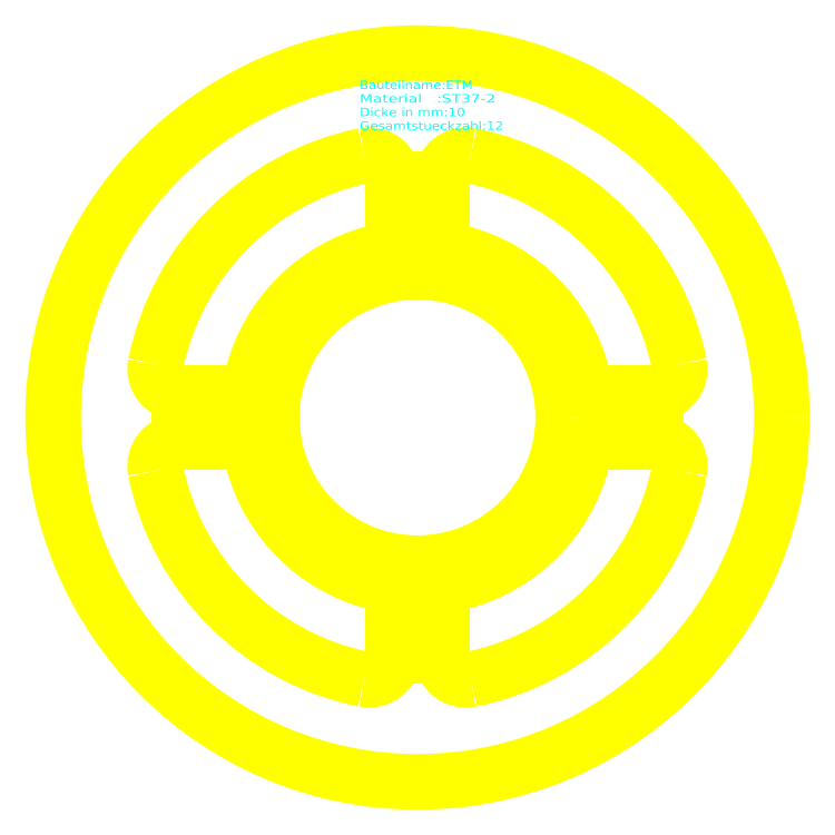
<metadata>
{"format":"dxf","ext":"dxf","renderer":"ezdxf+matplotlib","layout":"modelspace","background":"white","min_lineweight":24,"dpi":150}
</metadata>
<code>
0
SECTION
2
ENTITIES
0
LINE
8
FREI
10
10
20
77.46
11
10
21
97.98
0
LINE
8
FREI
10
77.46
20
10
11
97.98
21
10
0
ARC
8
FREI
10
0
20
0
40
70
50
14.48
51
75.52
0
ARC
8
FREI
10
0
20
0
40
110
50
11.54
51
78.46
0
ARC
8
FREI
10
20
20
97.98
40
10
50
78.46
51
180
0
ARC
8
FREI
10
20
20
77.46
40
10
50
180
51
255.5
0
ARC
8
FREI
10
77.46
20
20
40
10
50
194.5
51
270
0
ARC
8
FREI
10
97.98
20
20
40
10
50
270
51
11.54
0
LINE
8
FREI
10
-77.46
20
10
11
-97.98
21
10
0
LINE
8
FREI
10
-10
20
77.46
11
-10
21
97.98
0
ARC
8
FREI
10
0
20
0
40
70
50
104.5
51
165.5
0
ARC
8
FREI
10
0
20
0
40
110
50
101.5
51
168.5
0
ARC
8
FREI
10
-97.98
20
20
40
10
50
168.5
51
270
0
ARC
8
FREI
10
-77.46
20
20
40
10
50
270
51
345.5
0
ARC
8
FREI
10
-20
20
77.46
40
10
50
284.5
51
0
0
ARC
8
FREI
10
-20
20
97.98
40
10
50
0
51
101.5
0
LINE
8
FREI
10
-10
20
-77.46
11
-10
21
-97.98
0
LINE
8
FREI
10
-77.46
20
-10
11
-97.98
21
-10
0
ARC
8
FREI
10
0
20
0
40
70
50
194.5
51
255.5
0
ARC
8
FREI
10
0
20
0
40
110
50
191.5
51
258.5
0
ARC
8
FREI
10
-20
20
-97.98
40
10
50
258.5
51
0
0
ARC
8
FREI
10
-20
20
-77.46
40
10
50
0
51
75.52
0
ARC
8
FREI
10
-77.46
20
-20
40
10
50
14.48
51
90
0
ARC
8
FREI
10
-97.98
20
-20
40
10
50
90
51
191.5
0
LINE
8
FREI
10
77.46
20
-10
11
97.98
21
-10
0
LINE
8
FREI
10
10
20
-77.46
11
10
21
-97.98
0
ARC
8
FREI
10
0
20
0
40
70
50
284.5
51
345.5
0
ARC
8
FREI
10
0
20
0
40
110
50
281.5
51
348.5
0
ARC
8
FREI
10
97.98
20
-20
40
10
50
348.5
51
90
0
ARC
8
FREI
10
77.46
20
-20
40
10
50
90
51
165.5
0
ARC
8
FREI
10
20
20
-77.46
40
10
50
104.5
51
180
0
ARC
8
FREI
10
20
20
-97.98
40
10
50
180
51
281.5
0
CIRCLE
8
FREI
10
0
20
0
40
60
0
CIRCLE
8
FREI
10
0
20
0
40
150
0
TEXT
8
FREI
10
-23.8
20
135.2
40
3.5
7
TXT8
1
Bauteilname:ETM
50
0
51
-3e-06
41
0.9
71
     0
72
     5
11
22.75
21
135.2
0
TEXT
8
FREI
10
-23.8
20
129.6
40
3.5
7
TXT8
1
Material   :ST37-2
50
0
51
-3e-06
41
0.9
71
     0
72
     5
11
32.2
21
129.6
0
TEXT
8
FREI
10
-23.8
20
124
40
3.5
7
TXT8
1
Dicke in mm:10
50
0
51
-3e-06
41
0.9
71
     0
72
     5
11
19.6
21
124
0
TEXT
8
FREI
10
-23.8
20
118.4
40
3.5
7
TXT8
1
Gesamtstueckzahl:12
50
0
51
-3e-06
41
0.9
71
     0
72
     5
11
35.35
21
118.4
0
ENDSEC
0
EOF

</code>
